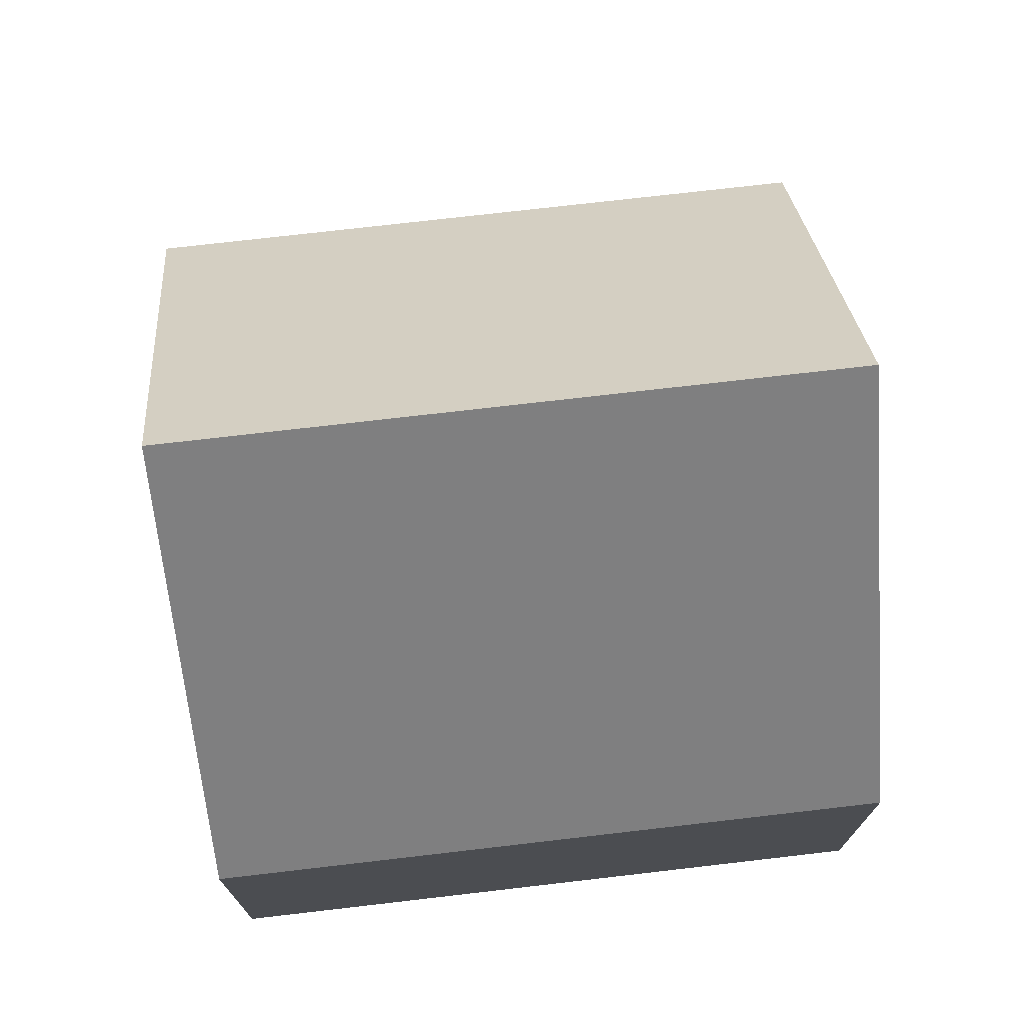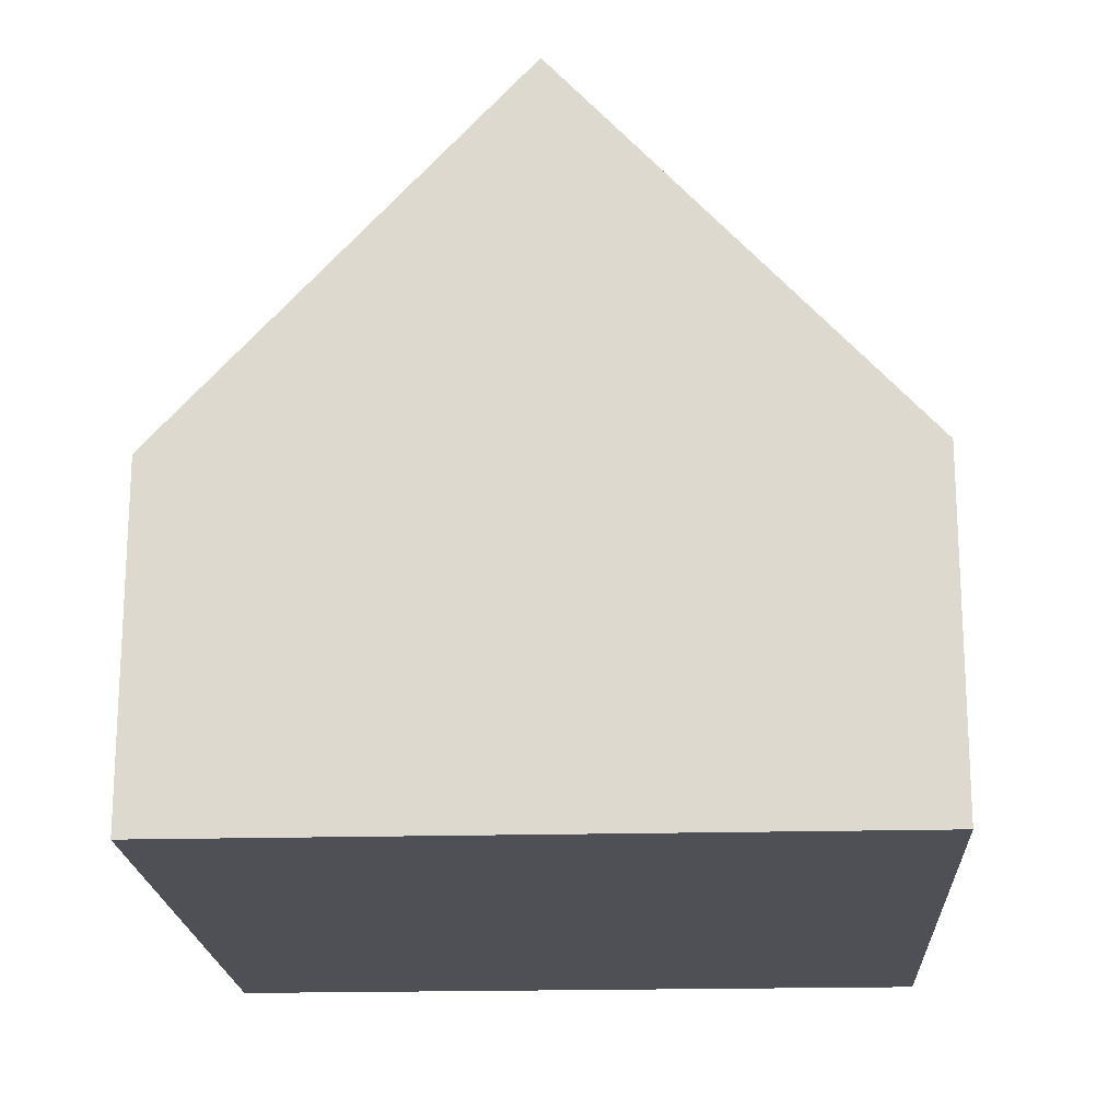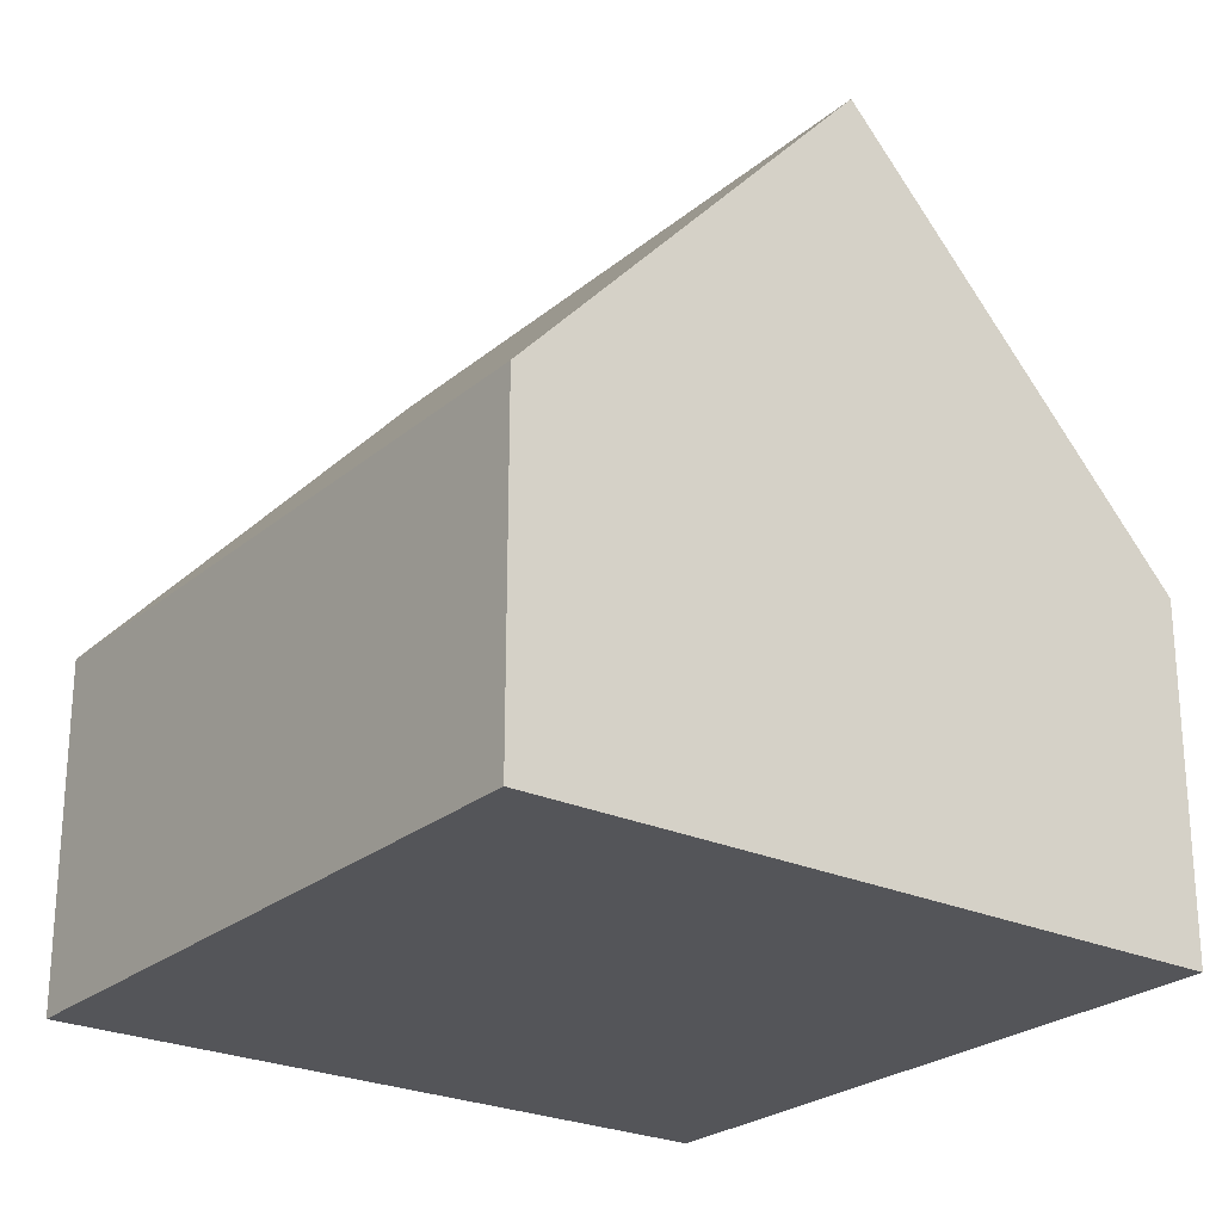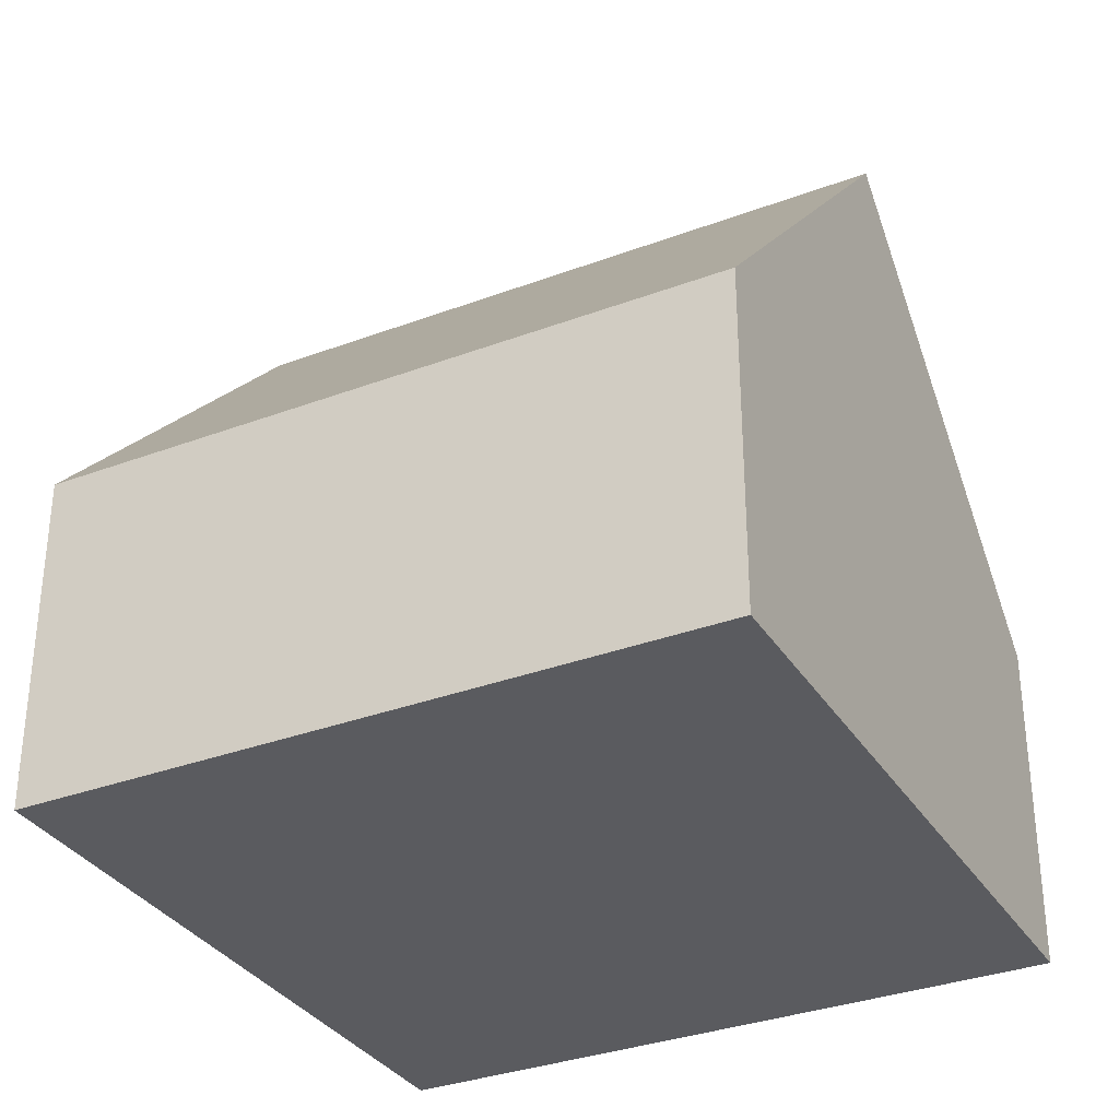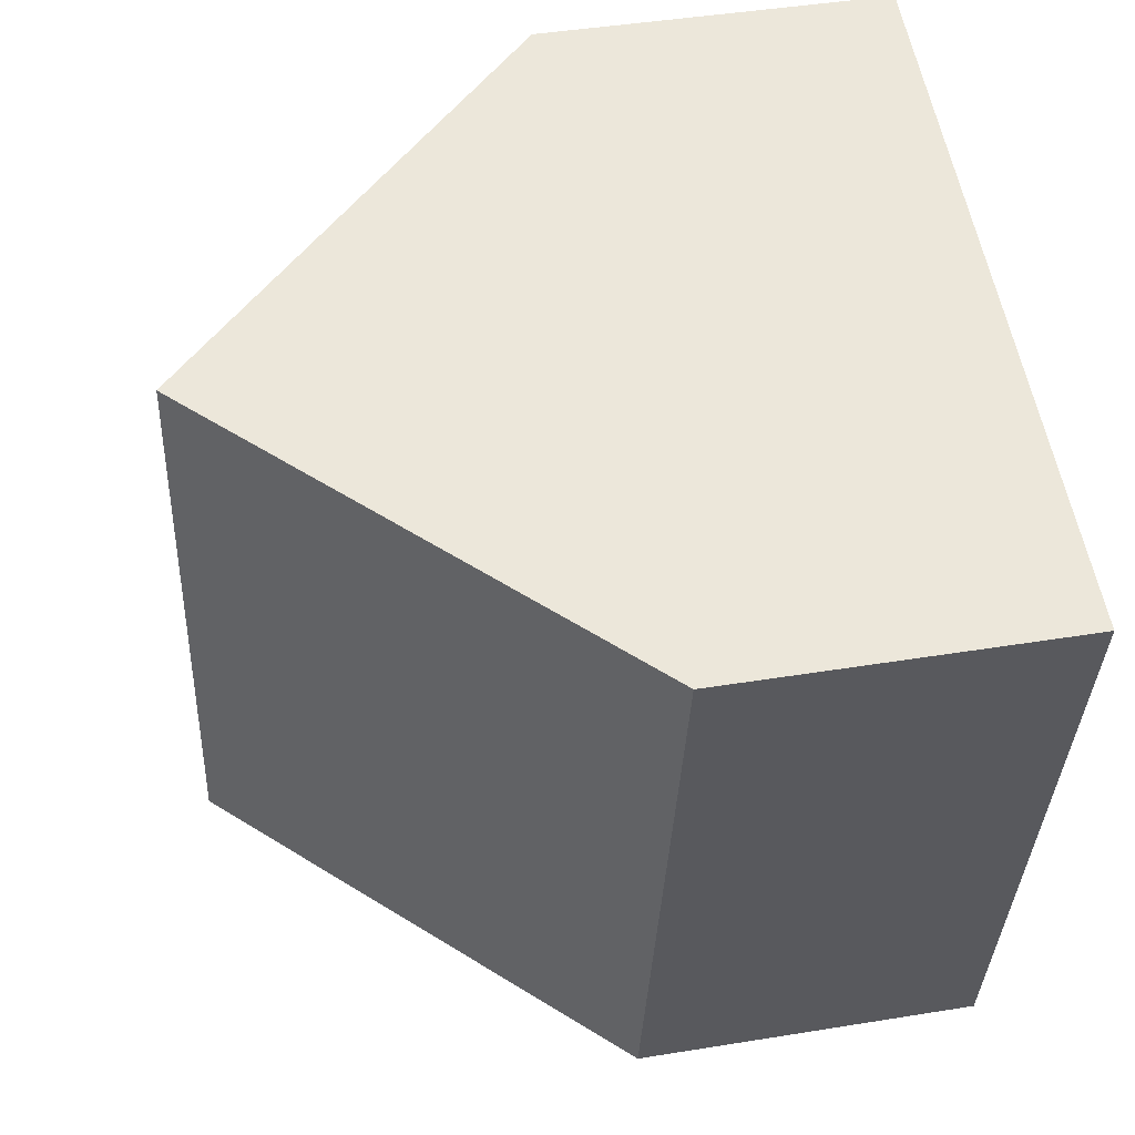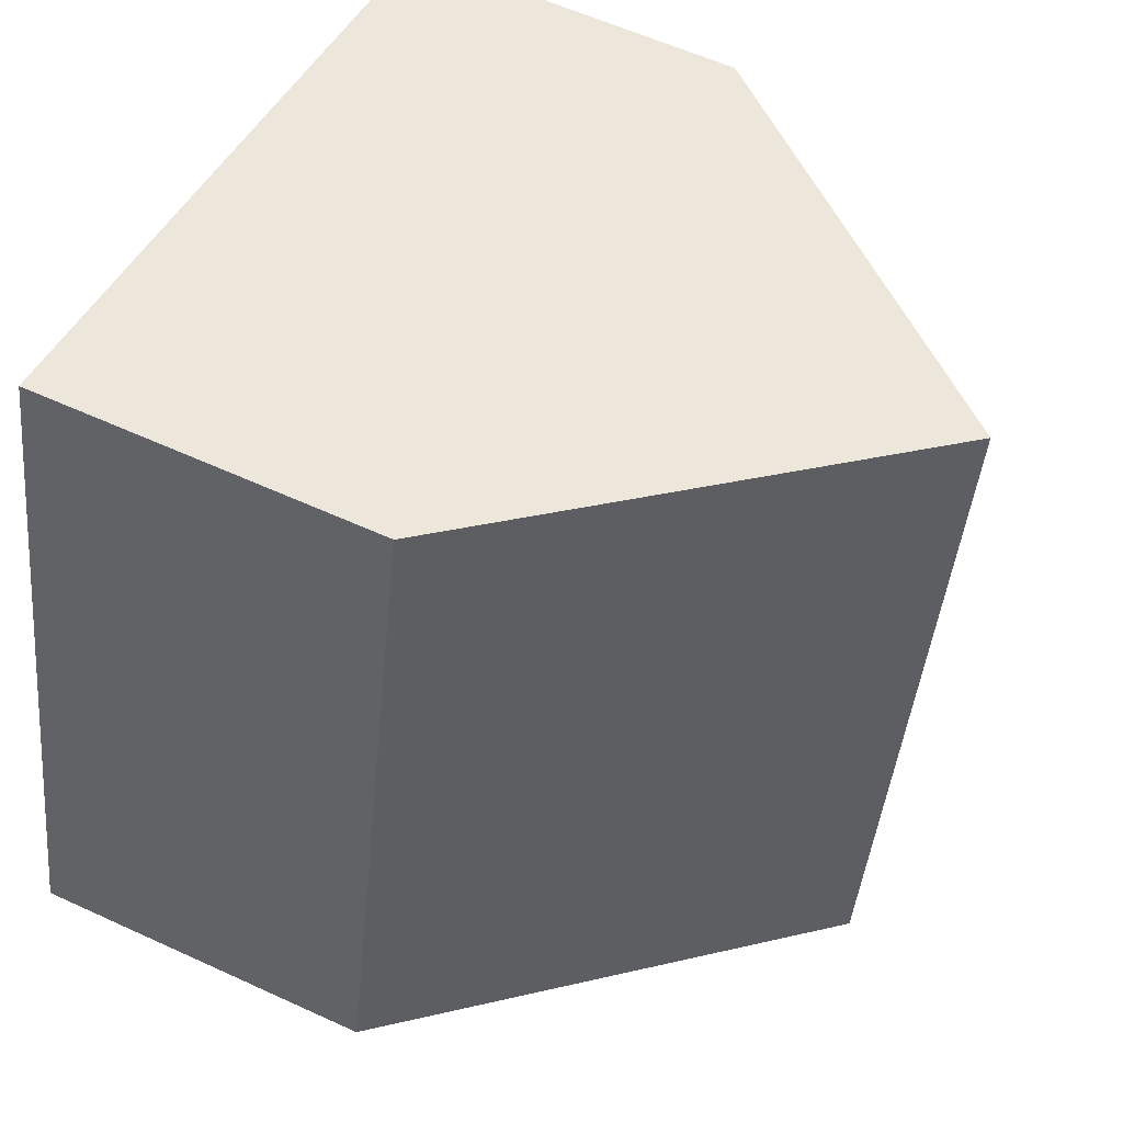
<metadata>
{"format":"obj","ext":"obj","renderer":"f3d","projection":"perspective","resolution":1024,"background":"white","views":[{"elev":73.9,"azim":70.5,"up":"+Y"},{"elev":-19.4,"azim":-10.0,"up":"+Y"},{"elev":-24.7,"azim":130.3,"up":"+Y"},{"elev":-33.2,"azim":-75.6,"up":"+Y"},{"elev":43.5,"azim":-100.9,"up":"+Z"},{"elev":58.7,"azim":115.4,"up":"+Z"}]}
</metadata>
<code>
v  10.81 4.379 -6.648
v  4.416 9.232 1.009
v  8.832 4.379 2.019
v  6.397 9.232 -7.658
v  1.981 4.379 -8.667
v  0 4.379 2.681e-16
v  1.981 5.307e-16 -8.667
v  0 0 0
v  4.416 -6.178e-17 1.009
v  8.832 -1.236e-16 2.019
v  10.81 4.071e-16 -6.648
v  6.397 4.689e-16 -7.658
g defaultobject
f 1 2 3
f 2 1 4
f 5 2 4
f 2 5 6
f 7 6 5
f 6 7 8
f 6 3 2
f 3 6 8
f 3 8 9
f 3 9 10
f 10 1 3
f 1 10 11
f 1 5 4
f 5 1 7
f 7 1 12
f 12 1 11
f 9 11 10
f 11 9 8
f 11 8 7
f 11 7 12

</code>
